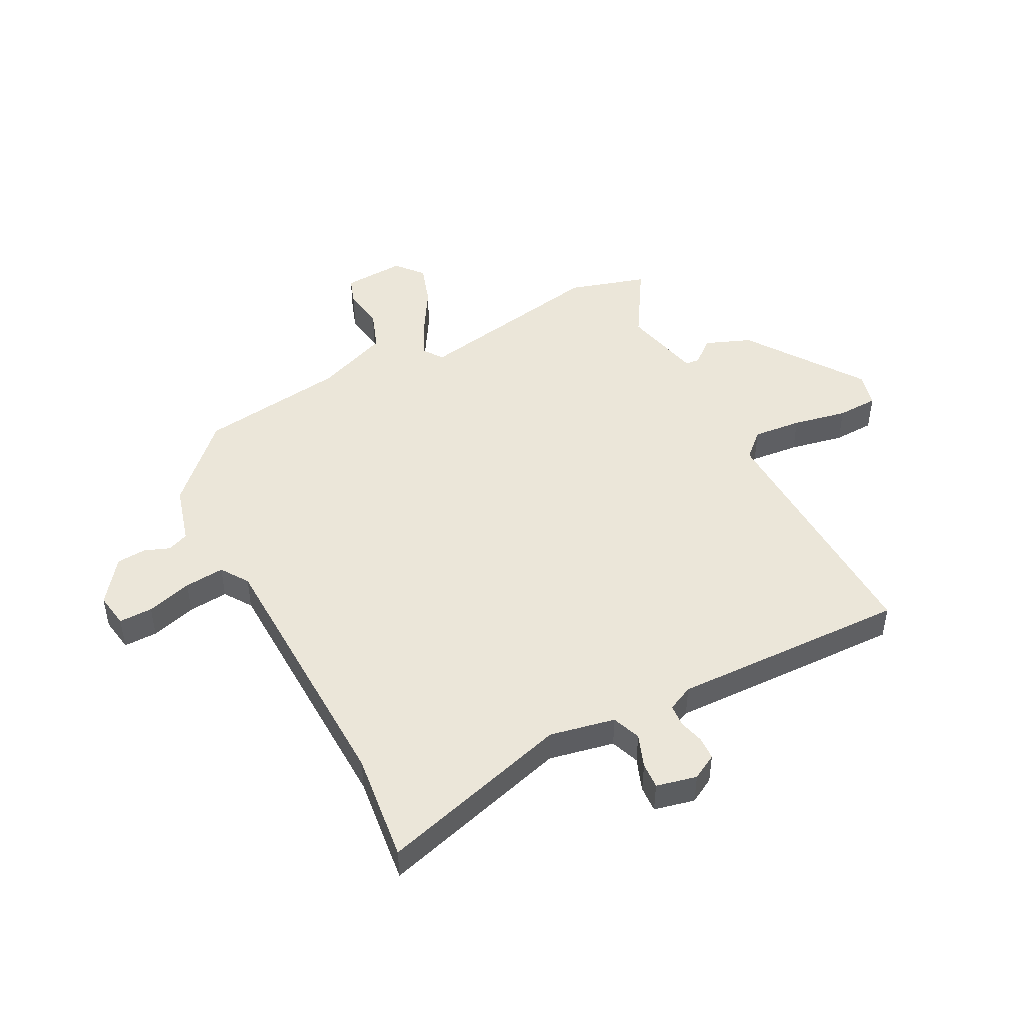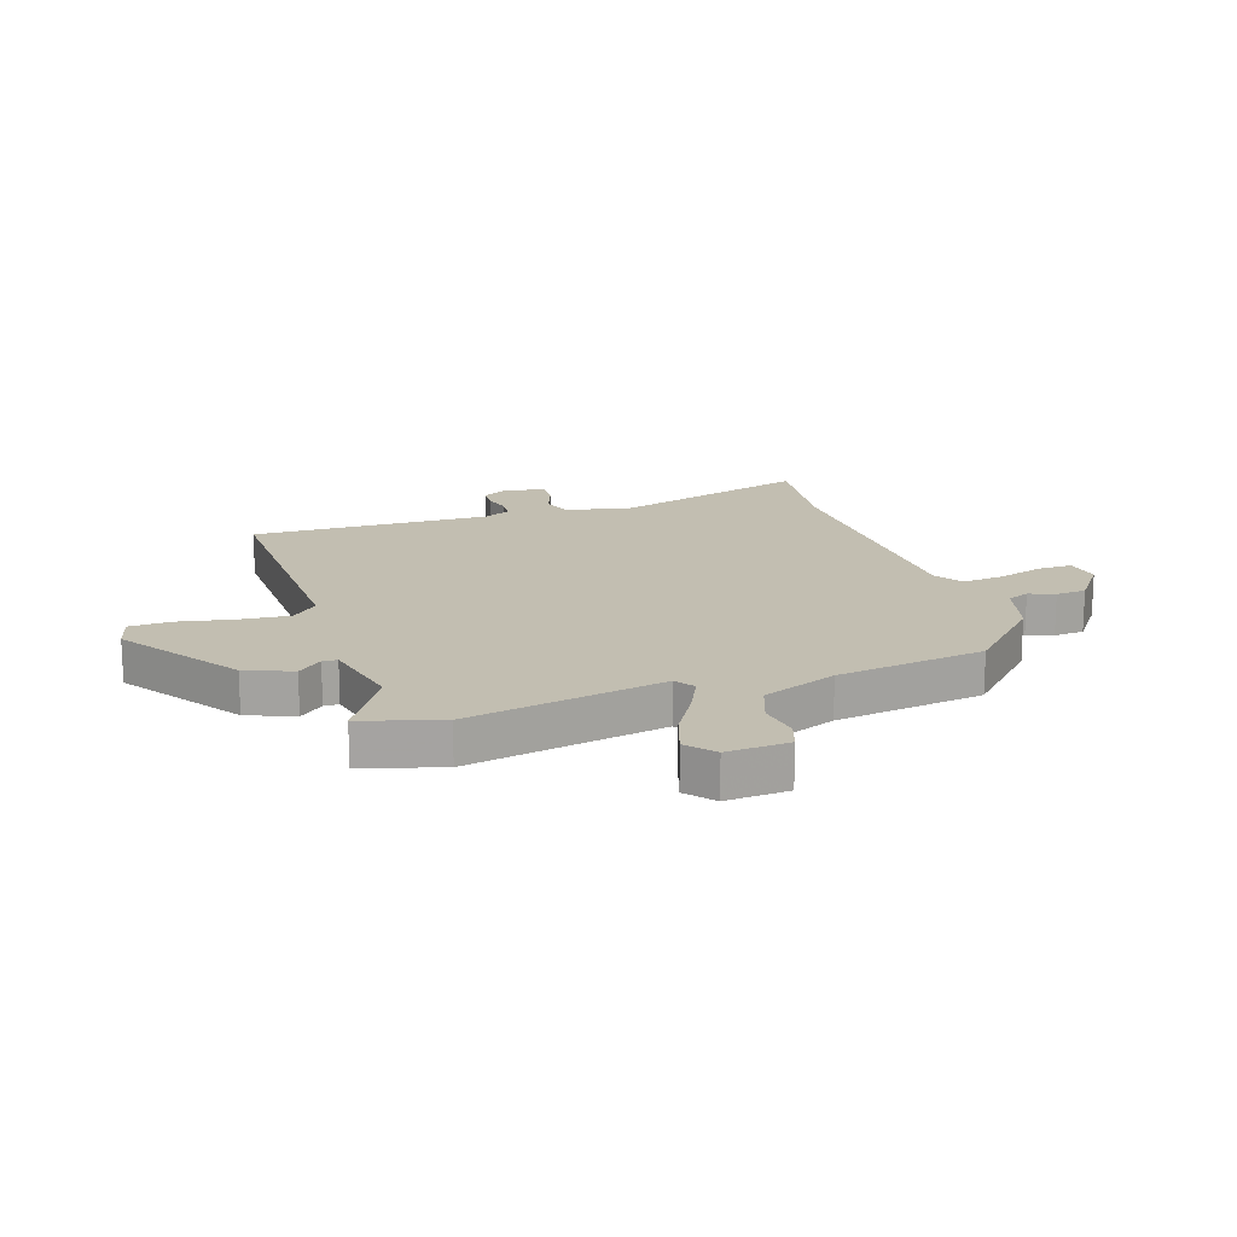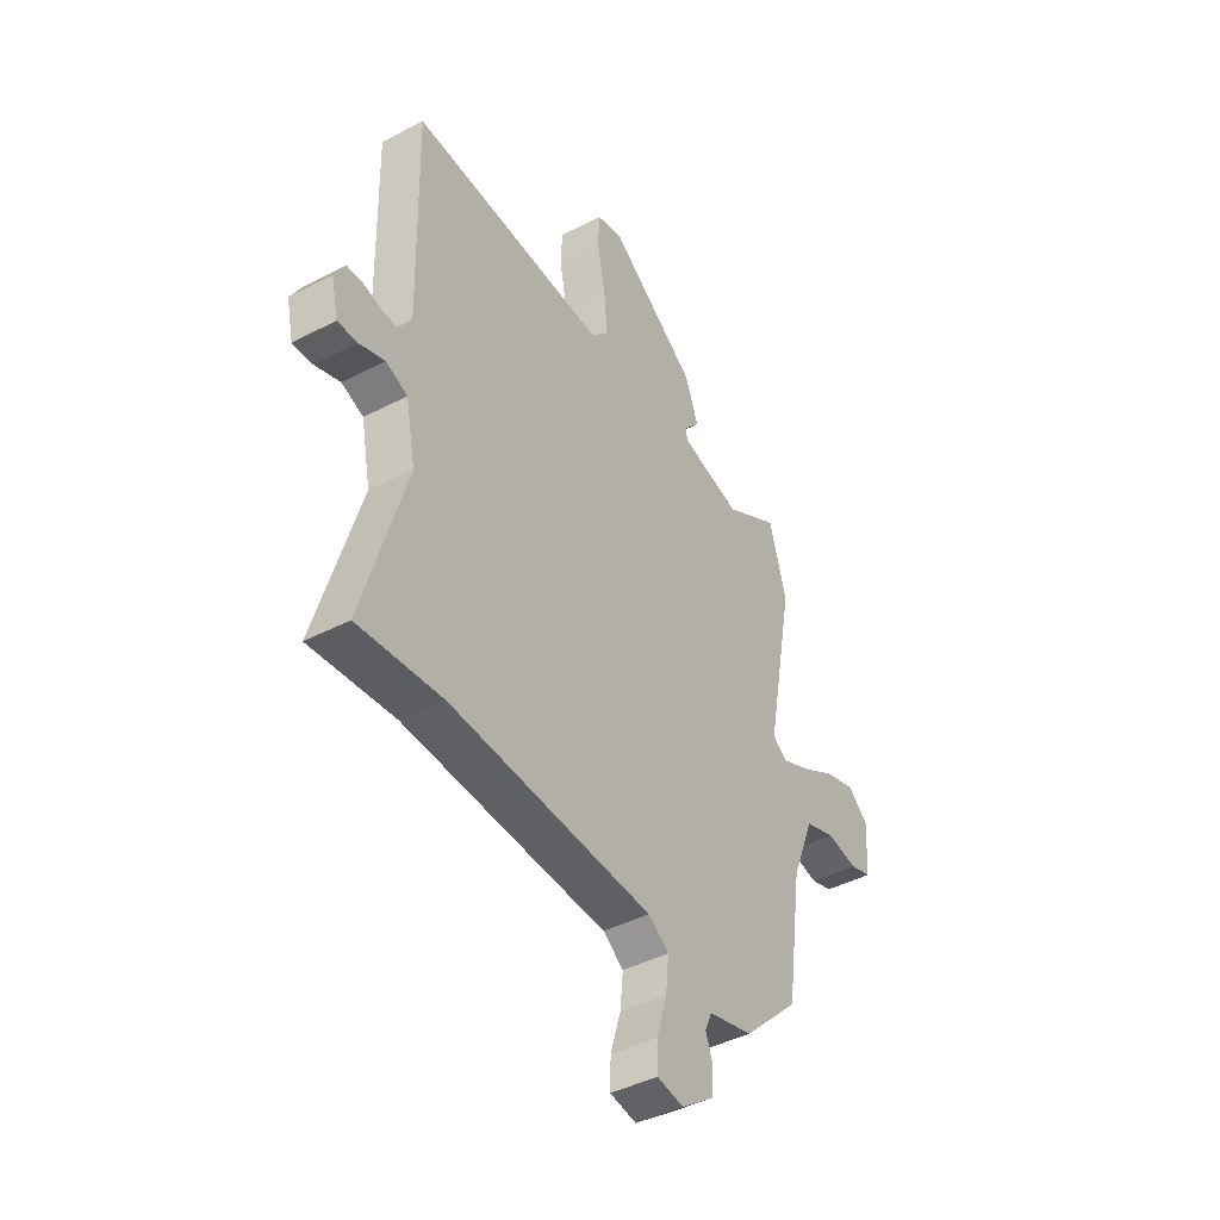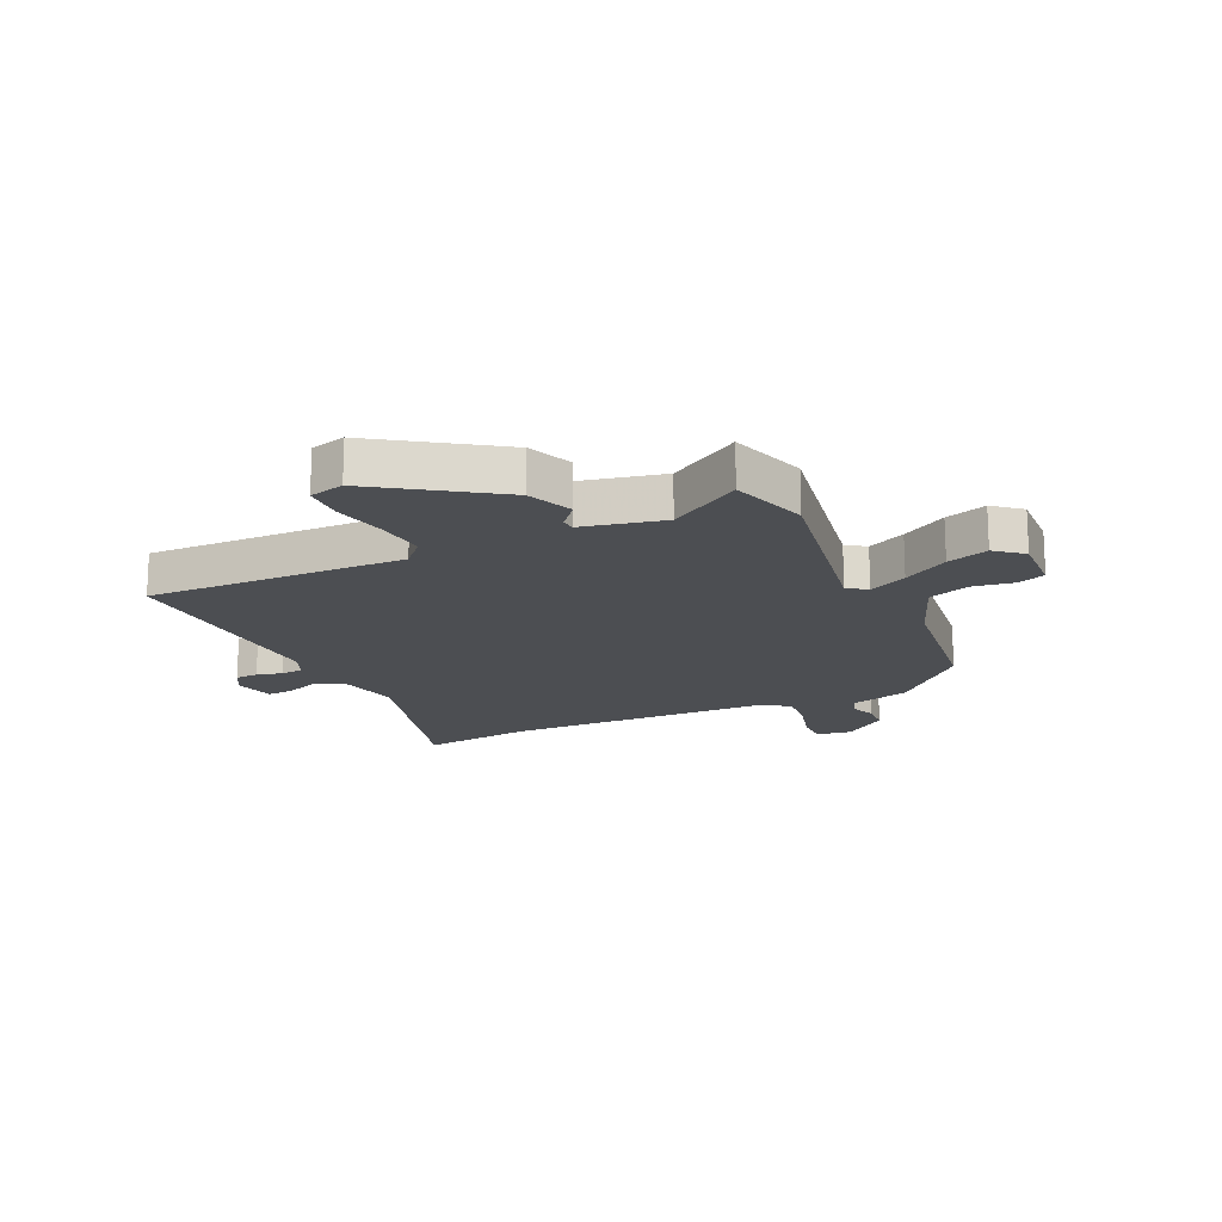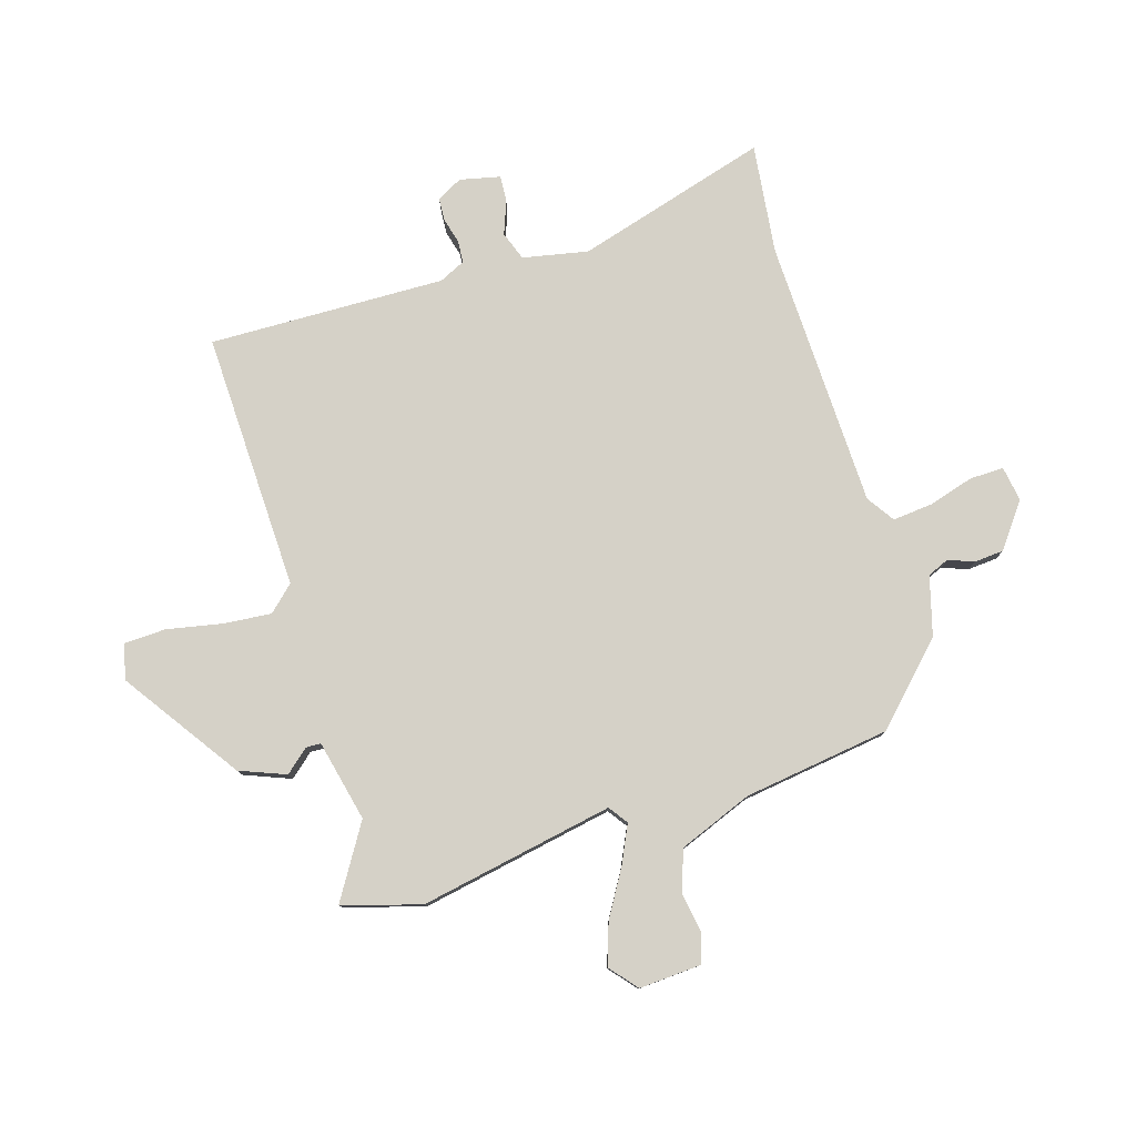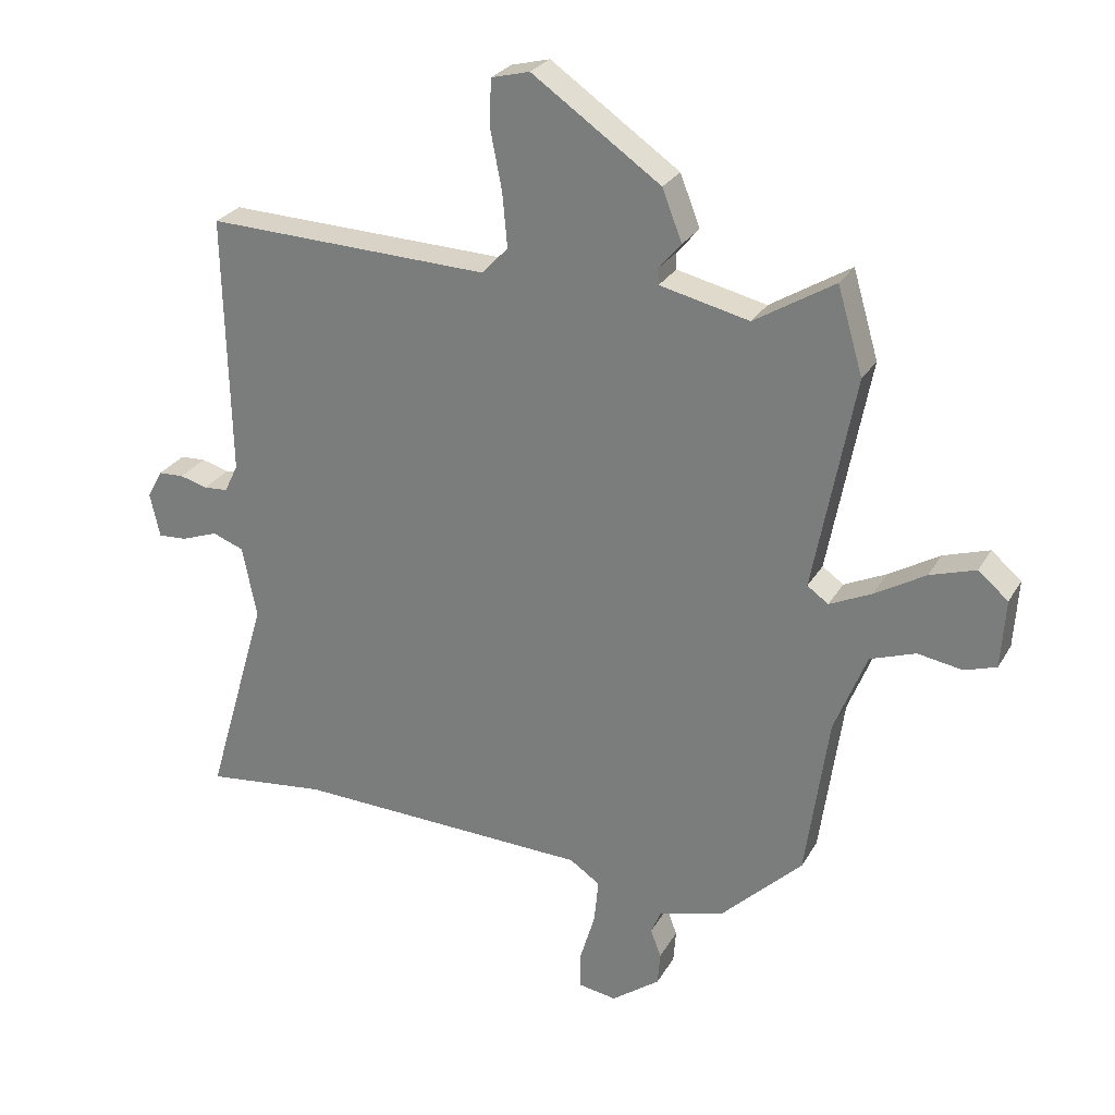
<metadata>
{"format":"obj","ext":"obj","renderer":"f3d","projection":"perspective","resolution":1024,"background":"white","views":[{"elev":47.0,"azim":-117.3,"up":"+Y"},{"elev":17.1,"azim":71.8,"up":"+Y"},{"elev":-43.3,"azim":-58.4,"up":"+Z"},{"elev":-17.0,"azim":25.6,"up":"+Y"},{"elev":79.0,"azim":73.1,"up":"+Y"},{"elev":26.8,"azim":24.2,"up":"+Z"}]}
</metadata>
<code>
v -0.408 0.07 -0.489
v -0.604 0.07 -0.512
v -0.504 0.07 -0.17
v -0.527 0.07 -0.054
v -0.578 0.07 -0.035
v -0.637 0.07 -0.057
v -0.684 0.07 -0.06
v -0.7 0.07 0.012
v -0.675 0.07 0.057
v -0.634 0.07 0.059
v -0.589 0.07 0.047
v -0.55 0.07 0.05
v -0.528 0.07 0.096
v -0.537 0.07 0.516
v -0.078 0.07 0.501
v -0.036 0.07 0.546
v -0.044 0.07 0.633
v -0.063 0.07 0.73
v -0.06 0.07 0.803
v 0.002 0.07 0.819
v 0.209 0.07 0.676
v 0.241 0.07 0.594
v 0.205 0.07 0.552
v 0.206 0.07 0.526
v 0.35 0.07 0.493
v 0.479 0.07 0.572
v 0.52 0.07 0.433
v 0.454 0.07 0.087
v 0.488 0.07 0.063
v 0.556 0.07 0.095
v 0.637 0.07 0.143
v 0.711 0.07 0.167
v 0.759 0.07 0.126
v 0.752 0.07 0.016
v 0.701 0.07 -0.001
v 0.629 0.07 0.011
v 0.556 0.07 -0.015
v 0.504 0.07 -0.146
v 0.467 0.07 -0.407
v 0.335 0.07 -0.536
v 0.23 0.07 -0.565
v 0.214 0.07 -0.603
v 0.231 0.07 -0.648
v 0.227 0.07 -0.701
v 0.149 0.07 -0.759
v 0.087 0.07 -0.749
v 0.088 0.07 -0.689
v 0.112 0.07 -0.608
v 0.119 0.07 -0.537
v 0.07 0.07 -0.504
v -0.408 0 -0.489
v -0.604 0 -0.512
v -0.504 0 -0.17
v -0.527 0 -0.054
v -0.578 0 -0.035
v -0.637 0 -0.057
v -0.684 0 -0.06
v -0.7 0 0.012
v -0.675 0 0.057
v -0.634 0 0.059
v -0.589 0 0.047
v -0.55 0 0.05
v -0.528 0 0.096
v -0.537 0 0.516
v -0.078 0 0.501
v -0.036 0 0.546
v -0.044 0 0.633
v -0.063 0 0.73
v -0.06 0 0.803
v 0.002 0 0.819
v 0.209 0 0.676
v 0.241 0 0.594
v 0.205 0 0.552
v 0.206 0 0.526
v 0.35 0 0.493
v 0.479 0 0.572
v 0.52 0 0.433
v 0.454 0 0.087
v 0.488 0 0.063
v 0.556 0 0.095
v 0.637 0 0.143
v 0.711 0 0.167
v 0.759 0 0.126
v 0.752 0 0.016
v 0.701 0 -0.001
v 0.629 0 0.011
v 0.556 0 -0.015
v 0.504 0 -0.146
v 0.467 0 -0.407
v 0.335 0 -0.536
v 0.23 0 -0.565
v 0.214 0 -0.603
v 0.231 0 -0.648
v 0.227 0 -0.701
v 0.149 0 -0.759
v 0.087 0 -0.749
v 0.088 0 -0.689
v 0.112 0 -0.608
v 0.119 0 -0.537
v 0.07 0 -0.504
f 46 47 48
f 45 46 48
f 44 45 48
f 43 44 48
f 42 43 48
f 41 42 48 49
f 41 49 50
f 40 41 50
f 39 40 50
f 38 39 50
f 34 35 36
f 33 34 36
f 32 33 36
f 31 32 36
f 30 31 36
f 29 30 36 37
f 38 50 1
f 37 38 1
f 29 37 1
f 28 29 1
f 21 22 23
f 20 21 23
f 19 20 23
f 18 19 23
f 17 18 23
f 16 17 23 24
f 15 16 24 25
f 13 14 15
f 12 13 15 25
f 9 10 11
f 8 9 11
f 7 8 11
f 6 7 11
f 5 6 11
f 4 5 11 12
f 1 2 3
f 28 1 3
f 27 28 3
f 26 27 3
f 25 26 3
f 25 3 4
f 4 12 25
f 98 97 96
f 98 96 95
f 98 95 94
f 98 94 93
f 98 93 92
f 99 98 92 91
f 100 99 91
f 100 91 90
f 100 90 89
f 100 89 88
f 86 85 84
f 86 84 83
f 86 83 82
f 86 82 81
f 86 81 80
f 87 86 80 79
f 51 100 88
f 51 88 87
f 51 87 79
f 51 79 78
f 73 72 71
f 73 71 70
f 73 70 69
f 73 69 68
f 73 68 67
f 74 73 67 66
f 75 74 66 65
f 65 64 63
f 75 65 63 62
f 61 60 59
f 61 59 58
f 61 58 57
f 61 57 56
f 61 56 55
f 62 61 55 54
f 53 52 51
f 53 51 78
f 53 78 77
f 53 77 76
f 53 76 75
f 54 53 75
f 75 62 54
f 1 51 52 2
f 2 52 53 3
f 3 53 54 4
f 4 54 55 5
f 5 55 56 6
f 6 56 57 7
f 7 57 58 8
f 8 58 59 9
f 9 59 60 10
f 10 60 61 11
f 11 61 62 12
f 12 62 63 13
f 13 63 64 14
f 14 64 65 15
f 15 65 66 16
f 16 66 67 17
f 17 67 68 18
f 18 68 69 19
f 19 69 70 20
f 20 70 71 21
f 21 71 72 22
f 22 72 73 23
f 23 73 74 24
f 24 74 75 25
f 25 75 76 26
f 26 76 77 27
f 27 77 78 28
f 28 78 79 29
f 29 79 80 30
f 30 80 81 31
f 31 81 82 32
f 32 82 83 33
f 33 83 84 34
f 34 84 85 35
f 35 85 86 36
f 36 86 87 37
f 37 87 88 38
f 38 88 89 39
f 39 89 90 40
f 40 90 91 41
f 41 91 92 42
f 42 92 93 43
f 43 93 94 44
f 44 94 95 45
f 45 95 96 46
f 46 96 97 47
f 47 97 98 48
f 48 98 99 49
f 49 99 100 50
f 50 100 51 1

</code>
